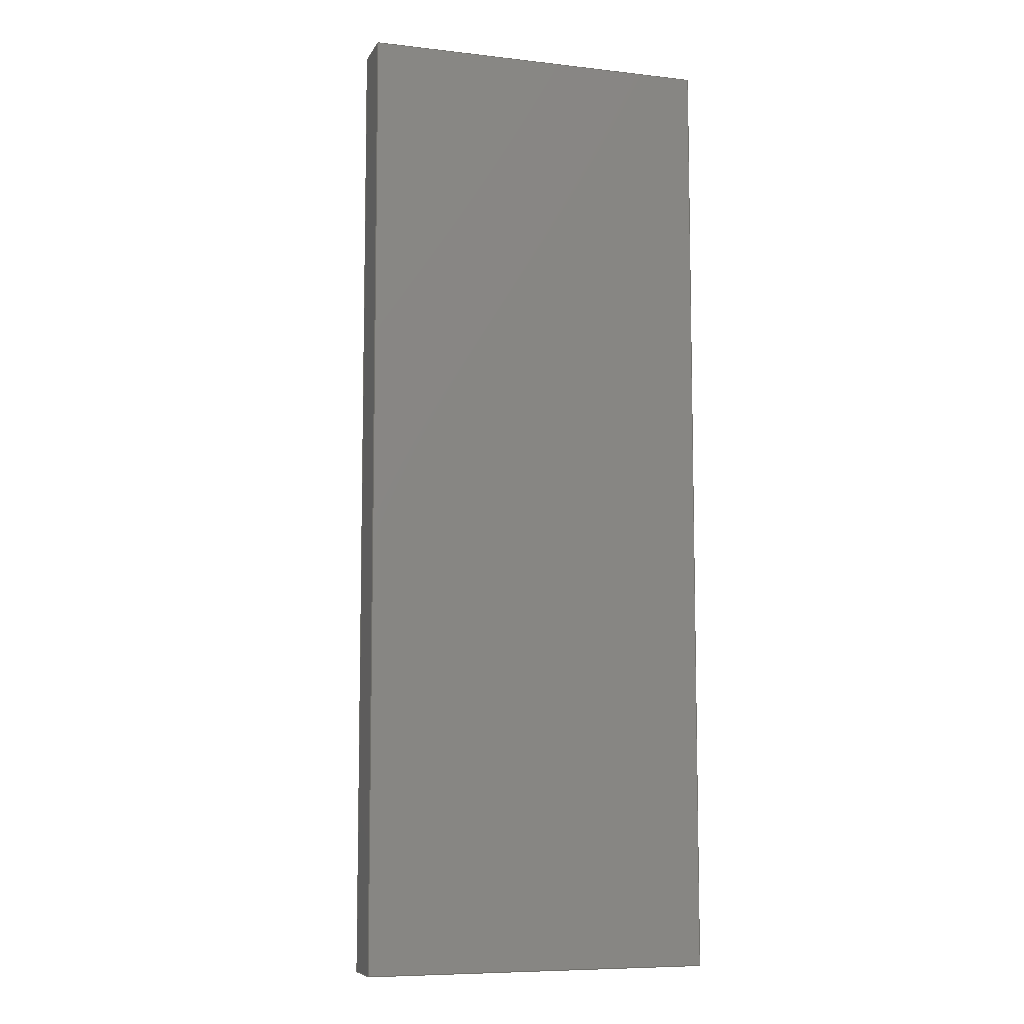
<metadata>
{"format":"step","ext":"step","renderer":"f3d","projection":"perspective","resolution":1024,"background":"white","views":[{"elev":-8.0,"azim":-17.6,"up":"+Z"}]}
</metadata>
<code>
ISO-10303-21;
DATA;
#1 = PERSON_AND_ORGANIZATION ( #59, #128 ) ;
#2 = APPROVAL ( #147, 'UNSPECIFIED' ) ;
#3 = DIRECTION ( 'NONE',  ( 0, 0, -1 ) ) ;
#4 = DIRECTION ( 'NONE',  ( -0, -0, -1 ) ) ;
#5 = ORIENTED_EDGE ( 'NONE', *, *, #188, .T. ) ;
#6 = CALENDAR_DATE ( 2020, 20, 4 ) ;
#7 = CARTESIAN_POINT ( 'NONE',  ( 18, 0, -49 ) ) ;
#8 = CARTESIAN_POINT ( 'NONE',  ( 0, 2.5, 0 ) ) ;
#9 = ORIENTED_EDGE ( 'NONE', *, *, #345, .F. ) ;
#10 = DIRECTION ( 'NONE',  ( -0, -0, -1 ) ) ;
#11 = FACE_OUTER_BOUND ( 'NONE', #239, .T. ) ;
#12 = CALENDAR_DATE ( 2020, 20, 4 ) ;
#13 =( GEOMETRIC_REPRESENTATION_CONTEXT ( 3 ) GLOBAL_UNCERTAINTY_ASSIGNED_CONTEXT ( ( #257 ) ) GLOBAL_UNIT_ASSIGNED_CONTEXT ( ( #22, #295, #46 ) ) REPRESENTATION_CONTEXT ( 'NONE', 'WORKASPACE' ) );
#14 = ORIENTED_EDGE ( 'NONE', *, *, #83, .T. ) ;
#15 = CARTESIAN_POINT ( 'NONE',  ( 0, 2.5, 0 ) ) ;
#16 = LINE ( 'NONE', #262, #237 ) ;
#17 = EDGE_CURVE ( 'NONE', #250, #351, #28, .T. ) ;
#18 = PRODUCT_DEFINITION_SHAPE ( 'NONE', 'NONE',  #25 ) ;
#19 = CARTESIAN_POINT ( 'NONE',  ( 18, 0, 0 ) ) ;
#20 = PERSON_AND_ORGANIZATION ( #59, #128 ) ;
#21 = VECTOR ( 'NONE', #144, 39.37 ) ;
#22 =( CONVERSION_BASED_UNIT ( 'INCH', #219 ) LENGTH_UNIT ( ) NAMED_UNIT ( #86 ) );
#23 = VECTOR ( 'NONE', #93, 39.37 ) ;
#24 = CARTESIAN_POINT ( 'NONE',  ( 0, 2.5, -49 ) ) ;
#25 = PRODUCT_DEFINITION ( 'UNKNOWN', '', #38, #212 ) ;
#26 = APPROVAL_ROLE ( '' ) ;
#27 = LINE ( 'NONE', #199, #153 ) ;
#28 = LINE ( 'NONE', #280, #155 ) ;
#29 = DIRECTION ( 'NONE',  ( 1, 0, 0 ) ) ;
#30 = CARTESIAN_POINT ( 'NONE',  ( 0, 2.5, -50.44 ) ) ;
#31 = LOCAL_TIME ( 13, 2, 6, #64 ) ;
#32 = ORIENTED_EDGE ( 'NONE', *, *, #336, .T. ) ;
#33 = CARTESIAN_POINT ( 'NONE',  ( 18, 2.5, -46.5 ) ) ;
#34 = PLANE ( 'NONE',  #99 ) ;
#35 = DIRECTION ( 'NONE',  ( 0, -1, 0 ) ) ;
#36 = ORIENTED_EDGE ( 'NONE', *, *, #159, .T. ) ;
#37 = CARTESIAN_POINT ( 'NONE',  ( 18, 9.051, -2.5 ) ) ;
#38 = PRODUCT_DEFINITION_FORMATION_WITH_SPECIFIED_SOURCE ( 'ANY', '', #124, .NOT_KNOWN. ) ;
#39 = APPROVAL_DATE_TIME ( #133, #2 ) ;
#40 = EDGE_LOOP ( 'NONE', ( #78, #5, #185, #9 ) ) ;
#41 = LINE ( 'NONE', #8, #181 ) ;
#42 = ORIENTED_EDGE ( 'NONE', *, *, #299, .F. ) ;
#43 = ORIENTED_EDGE ( 'NONE', *, *, #159, .F. ) ;
#44 = VECTOR ( 'NONE', #186, 39.37 ) ;
#45 = DATE_AND_TIME ( #101, #31 ) ;
#46 =( NAMED_UNIT ( * ) SI_UNIT ( $, .STERADIAN. ) SOLID_ANGLE_UNIT ( ) );
#47 = ORIENTED_EDGE ( 'NONE', *, *, #221, .F. ) ;
#48 = LINE ( 'NONE', #54, #310 ) ;
#49 = FACE_OUTER_BOUND ( 'NONE', #224, .T. ) ;
#50 = APPLICATION_PROTOCOL_DEFINITION ( 'international standard', 'config_control_design', 1994, #320 ) ;
#51 = DIRECTION ( 'NONE',  ( -0, -0, 1 ) ) ;
#52 = COORDINATED_UNIVERSAL_TIME_OFFSET ( 8, 0, .BEHIND. ) ;
#53 = CC_DESIGN_PERSON_AND_ORGANIZATION_ASSIGNMENT ( #139, #298, ( #38 ) ) ;
#54 = CARTESIAN_POINT ( 'NONE',  ( 18, 9.051, -46.5 ) ) ;
#55 = CARTESIAN_POINT ( 'NONE',  ( 0, 0, -49 ) ) ;
#56 = FACE_OUTER_BOUND ( 'NONE', #143, .T. ) ;
#57 = VERTEX_POINT ( 'NONE', #66 ) ;
#58 = LINE ( 'NONE', #107, #44 ) ;
#59 = PERSON ( 'UNSPECIFIED', 'UNSPECIFIED', 'UNSPECIFIED', ('UNSPECIFIED'), ('UNSPECIFIED'), ('UNSPECIFIED') ) ;
#60 = CARTESIAN_POINT ( 'NONE',  ( 0, 2.5, 0 ) ) ;
#61 = DIRECTION ( 'NONE',  ( 0, -0, -1 ) ) ;
#62 = ORIENTED_EDGE ( 'NONE', *, *, #112, .T. ) ;
#63 = VERTEX_POINT ( 'NONE', #37 ) ;
#64 = COORDINATED_UNIVERSAL_TIME_OFFSET ( 8, 0, .BEHIND. ) ;
#65 = CARTESIAN_POINT ( 'NONE',  ( 18, 9.051, 0 ) ) ;
#66 = CARTESIAN_POINT ( 'NONE',  ( 0, 2.5, -2.5 ) ) ;
#67 = ORIENTED_EDGE ( 'NONE', *, *, #287, .T. ) ;
#68 = PERSON_AND_ORGANIZATION ( #59, #128 ) ;
#69 = AXIS2_PLACEMENT_3D ( 'NONE', #260, #168, #214 ) ;
#70 = ORIENTED_EDGE ( 'NONE', *, *, #345, .T. ) ;
#71 = ORIENTED_EDGE ( 'NONE', *, *, #263, .T. ) ;
#72 = CALENDAR_DATE ( 2020, 20, 4 ) ;
#73 =( LENGTH_UNIT ( ) NAMED_UNIT ( * ) SI_UNIT ( $, .METRE. ) );
#74 = LOCAL_TIME ( 13, 2, 6, #52 ) ;
#75 = DIRECTION ( 'NONE',  ( 0, 0, -1 ) ) ;
#76 = CARTESIAN_POINT ( 'NONE',  ( 18, 13, -2.5 ) ) ;
#77 = VERTEX_POINT ( 'NONE', #95 ) ;
#78 = ORIENTED_EDGE ( 'NONE', *, *, #206, .T. ) ;
#79 = DIRECTION ( 'NONE',  ( -1, 0, 0 ) ) ;
#80 = LOCAL_TIME ( 13, 2, 6, #163 ) ;
#81 = DIRECTION ( 'NONE',  ( 1, 0, -0 ) ) ;
#82 = DIRECTION ( 'NONE',  ( 0, 0, -1 ) ) ;
#83 = EDGE_CURVE ( 'NONE', #285, #63, #337, .T. ) ;
#84 = LINE ( 'NONE', #30, #281 ) ;
#85 = ORIENTED_EDGE ( 'NONE', *, *, #313, .F. ) ;
#86 = DIMENSIONAL_EXPONENTS ( 1, 0, 0, 0, 0, 0, 0 ) ;
#87 = CARTESIAN_POINT ( 'NONE',  ( 18, 2.5, 0 ) ) ;
#88 = ADVANCED_FACE ( 'NONE', ( #89 ), #278, .T. ) ;
#89 = FACE_OUTER_BOUND ( 'NONE', #170, .T. ) ;
#90 = CC_DESIGN_APPROVAL ( #2, ( #38 ) ) ;
#91 = CARTESIAN_POINT ( 'NONE',  ( 18, 9.051, -2.5 ) ) ;
#92 = VECTOR ( 'NONE', #75, 39.37 ) ;
#93 = DIRECTION ( 'NONE',  ( 0.9397, 0.342, -0 ) ) ;
#94 = EDGE_CURVE ( 'NONE', #63, #196, #311, .T. ) ;
#95 = CARTESIAN_POINT ( 'NONE',  ( 0, 2.5, -46.5 ) ) ;
#96 = LINE ( 'NONE', #228, #102 ) ;
#97 = ORIENTED_EDGE ( 'NONE', *, *, #331, .F. ) ;
#98 = CARTESIAN_POINT ( 'NONE',  ( 18, 2.5, -49 ) ) ;
#99 = AXIS2_PLACEMENT_3D ( 'NONE', #229, #35, #61 ) ;
#100 = CARTESIAN_POINT ( 'NONE',  ( 18, 13, -2.5 ) ) ;
#101 = CALENDAR_DATE ( 2020, 20, 4 ) ;
#102 = VECTOR ( 'NONE', #304, 39.37 ) ;
#103 = ORIENTED_EDGE ( 'NONE', *, *, #248, .T. ) ;
#104 = LINE ( 'NONE', #324, #23 ) ;
#105 = DIRECTION ( 'NONE',  ( -0.342, 0.9397, 0 ) ) ;
#106 = VERTEX_POINT ( 'NONE', #7 ) ;
#107 = CARTESIAN_POINT ( 'NONE',  ( 18, 2.5, 0 ) ) ;
#108 = DIRECTION ( 'NONE',  ( 1, 0, 0 ) ) ;
#109 = DIRECTION ( 'NONE',  ( 0, -0, 1 ) ) ;
#110 = CC_DESIGN_APPROVAL ( #286, ( #234 ) ) ;
#111 = PERSON_AND_ORGANIZATION_ROLE ( 'design_owner' ) ;
#112 = EDGE_CURVE ( 'NONE', #350, #106, #235, .T. ) ;
#113 = EDGE_LOOP ( 'NONE', ( #289, #255, #178, #315, #230, #292 ) ) ;
#114 = ADVANCED_FACE ( 'NONE', ( #271 ), #34, .T. ) ;
#115 = DIRECTION ( 'NONE',  ( -0, -0, 1 ) ) ;
#116 = AXIS2_PLACEMENT_3D ( 'NONE', #118, #82, #245 ) ;
#117 = CARTESIAN_POINT ( 'NONE',  ( 0, 0, 0 ) ) ;
#118 = CARTESIAN_POINT ( 'NONE',  ( 0, 2.5, 0 ) ) ;
#119 = CALENDAR_DATE ( 2020, 20, 4 ) ;
#120 = EDGE_CURVE ( 'NONE', #77, #57, #41, .T. ) ;
#121 = VECTOR ( 'NONE', #225, 39.37 ) ;
#122 = ORIENTED_EDGE ( 'NONE', *, *, #83, .F. ) ;
#123 = DIRECTION ( 'NONE',  ( -1, -0, -0 ) ) ;
#124 = PRODUCT ( 'shelf_Default_sldprt', 'shelf_Default_sldprt', '', ( #222 ) ) ;
#125 = CARTESIAN_POINT ( 'NONE',  ( 0, 2.5, 1.44 ) ) ;
#126 = ADVANCED_FACE ( 'NONE', ( #203 ), #201, .F. ) ;
#127 = ADVANCED_BREP_SHAPE_REPRESENTATION ( 'shelf_Default_sldprt', ( #318, #210 ), #13 ) ;
#128 = ORGANIZATION ( 'UNSPECIFIED', 'UNSPECIFIED', '' ) ;
#129 = ADVANCED_FACE ( 'NONE', ( #49 ), #347, .F. ) ;
#130 = VERTEX_POINT ( 'NONE', #19 ) ;
#131 = ORIENTED_EDGE ( 'NONE', *, *, #145, .F. ) ;
#132 = CC_DESIGN_APPROVAL ( #241, ( #25 ) ) ;
#133 = DATE_AND_TIME ( #6, #74 ) ;
#134 = DIRECTION ( 'NONE',  ( 0, -0, 1 ) ) ;
#135 = LINE ( 'NONE', #353, #340 ) ;
#136 = ORIENTED_EDGE ( 'NONE', *, *, #299, .T. ) ;
#137 = ORIENTED_EDGE ( 'NONE', *, *, #94, .T. ) ;
#138 = CARTESIAN_POINT ( 'NONE',  ( 18, 2.5, -46.5 ) ) ;
#139 = PERSON_AND_ORGANIZATION ( #59, #128 ) ;
#140 = DATE_AND_TIME ( #119, #259 ) ;
#141 = CC_DESIGN_PERSON_AND_ORGANIZATION_ASSIGNMENT ( #1, #111, ( #124 ) ) ;
#142 = ORIENTED_EDGE ( 'NONE', *, *, #112, .F. ) ;
#143 = EDGE_LOOP ( 'NONE', ( #122, #36, #169, #142, #71, #276, #47, #190 ) ) ;
#144 = DIRECTION ( 'NONE',  ( -0, -1, -0 ) ) ;
#145 = EDGE_CURVE ( 'NONE', #227, #184, #326, .T. ) ;
#146 = DIRECTION ( 'NONE',  ( 1, 0, -0 ) ) ;
#147 = APPROVAL_STATUS ( 'not_yet_approved' ) ;
#148 = ORIENTED_EDGE ( 'NONE', *, *, #336, .F. ) ;
#149 = AXIS2_PLACEMENT_3D ( 'NONE', #205, #348, #236 ) ;
#150 = DIRECTION ( 'NONE',  ( -1, 0, 0 ) ) ;
#151 = DIRECTION ( 'NONE',  ( 0, -0, -1 ) ) ;
#152 = PLANE ( 'NONE',  #296 ) ;
#153 = VECTOR ( 'NONE', #172, 39.37 ) ;
#154 = PRODUCT_RELATED_PRODUCT_CATEGORY ( 'detail', '', ( #124 ) ) ;
#155 = VECTOR ( 'NONE', #303, 39.37 ) ;
#156 = CARTESIAN_POINT ( 'NONE',  ( 18, 9.051, 1.44 ) ) ;
#157 = CARTESIAN_POINT ( 'NONE',  ( 18, 0, 0 ) ) ;
#158 = DIRECTION ( 'NONE',  ( -0, -0, 1 ) ) ;
#159 = EDGE_CURVE ( 'NONE', #285, #130, #58, .T. ) ;
#160 = CC_DESIGN_DATE_AND_TIME_ASSIGNMENT ( #272, #194, ( #234 ) ) ;
#161 = APPROVAL_PERSON_ORGANIZATION ( #209, #286, #189 ) ;
#162 = AXIS2_PLACEMENT_3D ( 'NONE', #335, #134, #330 ) ;
#163 = COORDINATED_UNIVERSAL_TIME_OFFSET ( 8, 0, .BEHIND. ) ;
#164 = DATE_AND_TIME ( #72, #80 ) ;
#165 = CARTESIAN_POINT ( 'NONE',  ( 18, 9.051, 1.44 ) ) ;
#166 = CC_DESIGN_SECURITY_CLASSIFICATION ( #234, ( #38 ) ) ;
#167 = ORIENTED_EDGE ( 'NONE', *, *, #17, .F. ) ;
#168 = DIRECTION ( 'NONE',  ( 1, -0, 0 ) ) ;
#169 = ORIENTED_EDGE ( 'NONE', *, *, #313, .T. ) ;
#170 = EDGE_LOOP ( 'NONE', ( #261, #332, #131 ) ) ;
#171 = EDGE_CURVE ( 'NONE', #196, #57, #251, .T. ) ;
#172 = DIRECTION ( 'NONE',  ( -0, -1, -0 ) ) ;
#173 = VECTOR ( 'NONE', #252, 39.37 ) ;
#174 = SECURITY_CLASSIFICATION_LEVEL ( 'unclassified' ) ;
#175 = DIRECTION ( 'NONE',  ( 0.9397, 0.342, -0 ) ) ;
#176 = ADVANCED_FACE ( 'NONE', ( #249 ), #288, .F. ) ;
#177 = DIRECTION ( 'NONE',  ( 0.9397, 0.342, 0 ) ) ;
#178 = ORIENTED_EDGE ( 'NONE', *, *, #206, .F. ) ;
#179 = APPROVAL_DATE_TIME ( #140, #241 ) ;
#180 = VECTOR ( 'NONE', #3, 39.37 ) ;
#181 = VECTOR ( 'NONE', #158, 39.37 ) ;
#182 = LINE ( 'NONE', #125, #204 ) ;
#183 = AXIS2_PLACEMENT_3D ( 'NONE', #15, #211, #151 ) ;
#184 = VERTEX_POINT ( 'NONE', #138 ) ;
#185 = ORIENTED_EDGE ( 'NONE', *, *, #263, .F. ) ;
#186 = DIRECTION ( 'NONE',  ( -0, -1, -0 ) ) ;
#187 = EDGE_LOOP ( 'NONE', ( #233, #70, #62, #32 ) ) ;
#188 = EDGE_CURVE ( 'NONE', #77, #227, #48, .T. ) ;
#189 = APPROVAL_ROLE ( '' ) ;
#190 = ORIENTED_EDGE ( 'NONE', *, *, #94, .F. ) ;
#191 = APPLICATION_PROTOCOL_DEFINITION ( 'international standard', 'config_control_design', 1994, #243 ) ;
#192 = VECTOR ( 'NONE', #309, 39.37 ) ;
#193 = AXIS2_PLACEMENT_3D ( 'NONE', #24, #349, #81 ) ;
#194 = DATE_TIME_ROLE ( 'classification_date' ) ;
#195 = PLANE ( 'NONE',  #193 ) ;
#196 = VERTEX_POINT ( 'NONE', #273 ) ;
#197 = COORDINATED_UNIVERSAL_TIME_OFFSET ( 8, 0, .BEHIND. ) ;
#198 = ADVANCED_FACE ( 'NONE', ( #213 ), #244, .F. ) ;
#199 = CARTESIAN_POINT ( 'NONE',  ( 0, 2.5, -49 ) ) ;
#200 = PLANE ( 'NONE',  #342 ) ;
#201 = PLANE ( 'NONE',  #149 ) ;
#202 = ORIENTED_EDGE ( 'NONE', *, *, #287, .F. ) ;
#203 = FACE_OUTER_BOUND ( 'NONE', #40, .T. ) ;
#204 = VECTOR ( 'NONE', #4, 39.37 ) ;
#205 = CARTESIAN_POINT ( 'NONE',  ( 18, 9.051, -50.44 ) ) ;
#206 = EDGE_CURVE ( 'NONE', #314, #77, #84, .T. ) ;
#207 = APPROVAL_PERSON_ORGANIZATION ( #220, #2, #293 ) ;
#208 = ORIENTED_EDGE ( 'NONE', *, *, #221, .T. ) ;
#209 = PERSON_AND_ORGANIZATION ( #59, #128 ) ;
#210 = AXIS2_PLACEMENT_3D ( 'NONE', #117, #352, #29 ) ;
#211 = DIRECTION ( 'NONE',  ( 0, -1, 0 ) ) ;
#212 = DESIGN_CONTEXT ( 'detailed design', #243, 'design' ) ;
#213 = FACE_OUTER_BOUND ( 'NONE', #216, .T. ) ;
#214 = DIRECTION ( 'NONE',  ( 0, 0, -1 ) ) ;
#215 = PERSON_AND_ORGANIZATION_ROLE ( 'creator' ) ;
#216 = EDGE_LOOP ( 'NONE', ( #202, #103, #319, #43 ) ) ;
#217 = CC_DESIGN_PERSON_AND_ORGANIZATION_ASSIGNMENT ( #20, #215, ( #25 ) ) ;
#218 = PERSON_AND_ORGANIZATION_ROLE ( 'classification_officer' ) ;
#219 = LENGTH_MEASURE_WITH_UNIT ( LENGTH_MEASURE( 0.0254 ), #73 );
#220 = PERSON_AND_ORGANIZATION ( #59, #128 ) ;
#221 = EDGE_CURVE ( 'NONE', #196, #184, #333, .T. ) ;
#222 = MECHANICAL_CONTEXT ( 'NONE', #320, 'mechanical' ) ;
#223 = CARTESIAN_POINT ( 'NONE',  ( 18, 9.051, -46.5 ) ) ;
#224 = EDGE_LOOP ( 'NONE', ( #136, #137, #240 ) ) ;
#225 = DIRECTION ( 'NONE',  ( -0, -1, -0 ) ) ;
#226 = LINE ( 'NONE', #157, #92 ) ;
#227 = VERTEX_POINT ( 'NONE', #223 ) ;
#228 = CARTESIAN_POINT ( 'NONE',  ( 0, 2.5, 0 ) ) ;
#229 = CARTESIAN_POINT ( 'NONE',  ( 0, 0, 0 ) ) ;
#230 = ORIENTED_EDGE ( 'NONE', *, *, #17, .T. ) ;
#231 = CC_DESIGN_DATE_AND_TIME_ASSIGNMENT ( #164, #322, ( #25 ) ) ;
#232 = VECTOR ( 'NONE', #177, 39.37 ) ;
#233 = ORIENTED_EDGE ( 'NONE', *, *, #256, .F. ) ;
#234 = SECURITY_CLASSIFICATION ( '', '', #174 ) ;
#235 = LINE ( 'NONE', #98, #192 ) ;
#236 = DIRECTION ( 'NONE',  ( 0.9397, 0.342, 0 ) ) ;
#237 = VECTOR ( 'NONE', #123, 39.37 ) ;
#238 = APPROVAL_STATUS ( 'not_yet_approved' ) ;
#239 = EDGE_LOOP ( 'NONE', ( #284, #208, #321, #254 ) ) ;
#240 = ORIENTED_EDGE ( 'NONE', *, *, #171, .T. ) ;
#241 = APPROVAL ( #268, 'UNSPECIFIED' ) ;
#242 = ADVANCED_FACE ( 'NONE', ( #275 ), #195, .F. ) ;
#243 = APPLICATION_CONTEXT ( 'configuration controlled 3d designs of mechanical parts and assemblies' ) ;
#244 = PLANE ( 'NONE',  #116 ) ;
#245 = DIRECTION ( 'NONE',  ( -1, 0, -0 ) ) ;
#246 = CARTESIAN_POINT ( 'NONE',  ( 0, 2.5, 0 ) ) ;
#247 = ADVANCED_FACE ( 'NONE', ( #56 ), #152, .F. ) ;
#248 = EDGE_CURVE ( 'NONE', #269, #351, #270, .T. ) ;
#249 = FACE_OUTER_BOUND ( 'NONE', #113, .T. ) ;
#250 = VERTEX_POINT ( 'NONE', #55 ) ;
#251 = LINE ( 'NONE', #267, #334 ) ;
#252 = DIRECTION ( 'NONE',  ( -1, 0, 0 ) ) ;
#253 = CC_DESIGN_PERSON_AND_ORGANIZATION_ASSIGNMENT ( #68, #294, ( #38 ) ) ;
#254 = ORIENTED_EDGE ( 'NONE', *, *, #120, .T. ) ;
#255 = ORIENTED_EDGE ( 'NONE', *, *, #120, .F. ) ;
#256 = EDGE_CURVE ( 'NONE', #314, #250, #27, .T. ) ;
#257 = UNCERTAINTY_MEASURE_WITH_UNIT (LENGTH_MEASURE( 1e-05 ), #22, 'distance_accuracy_value', 'NONE');
#258 = EDGE_LOOP ( 'NONE', ( #67, #14, #42, #97 ) ) ;
#259 = LOCAL_TIME ( 13, 2, 6, #197 ) ;
#260 = CARTESIAN_POINT ( 'NONE',  ( 0, 2.5, 0 ) ) ;
#261 = ORIENTED_EDGE ( 'NONE', *, *, #188, .F. ) ;
#262 = CARTESIAN_POINT ( 'NONE',  ( 0, 0, -49 ) ) ;
#263 = EDGE_CURVE ( 'NONE', #350, #227, #135, .T. ) ;
#264 = LINE ( 'NONE', #33, #173 ) ;
#265 = CARTESIAN_POINT ( 'NONE',  ( 0, 2.5, -49 ) ) ;
#266 = VECTOR ( 'NONE', #10, 39.37 ) ;
#267 = CARTESIAN_POINT ( 'NONE',  ( 18, 2.5, -2.5 ) ) ;
#268 = APPROVAL_STATUS ( 'not_yet_approved' ) ;
#269 = VERTEX_POINT ( 'NONE', #246 ) ;
#270 = LINE ( 'NONE', #60, #121 ) ;
#271 = FACE_OUTER_BOUND ( 'NONE', #308, .T. ) ;
#272 = DATE_AND_TIME ( #12, #339 ) ;
#273 = CARTESIAN_POINT ( 'NONE',  ( 18, 2.5, -2.5 ) ) ;
#274 = CLOSED_SHELL ( 'NONE', ( #176, #198, #247, #129, #354, #242, #114, #88, #126, #306 ) ) ;
#275 = FACE_OUTER_BOUND ( 'NONE', #187, .T. ) ;
#276 = ORIENTED_EDGE ( 'NONE', *, *, #145, .T. ) ;
#277 = CARTESIAN_POINT ( 'NONE',  ( 18, 9.051, -49 ) ) ;
#278 = PLANE ( 'NONE',  #162 ) ;
#279 = SHAPE_DEFINITION_REPRESENTATION ( #18, #127 ) ;
#280 = CARTESIAN_POINT ( 'NONE',  ( 0, 0, 0 ) ) ;
#281 = VECTOR ( 'NONE', #51, 39.37 ) ;
#282 = DIRECTION ( 'NONE',  ( -0, -1, -0 ) ) ;
#283 = EDGE_CURVE ( 'NONE', #184, #77, #264, .T. ) ;
#284 = ORIENTED_EDGE ( 'NONE', *, *, #171, .F. ) ;
#285 = VERTEX_POINT ( 'NONE', #65 ) ;
#286 = APPROVAL ( #238, 'UNSPECIFIED' ) ;
#287 = EDGE_CURVE ( 'NONE', #269, #285, #96, .T. ) ;
#288 = PLANE ( 'NONE',  #69 ) ;
#289 = ORIENTED_EDGE ( 'NONE', *, *, #331, .T. ) ;
#290 = CARTESIAN_POINT ( 'NONE',  ( 18, 13, -46.5 ) ) ;
#291 = PERSON_AND_ORGANIZATION ( #59, #128 ) ;
#292 = ORIENTED_EDGE ( 'NONE', *, *, #248, .F. ) ;
#293 = APPROVAL_ROLE ( '' ) ;
#294 = PERSON_AND_ORGANIZATION_ROLE ( 'design_supplier' ) ;
#295 =( NAMED_UNIT ( * ) PLANE_ANGLE_UNIT ( ) SI_UNIT ( $, .RADIAN. ) );
#296 = AXIS2_PLACEMENT_3D ( 'NONE', #87, #150, #327 ) ;
#297 = CARTESIAN_POINT ( 'NONE',  ( 18, 2.5, 0 ) ) ;
#298 = PERSON_AND_ORGANIZATION_ROLE ( 'creator' ) ;
#299 = EDGE_CURVE ( 'NONE', #57, #63, #307, .T. ) ;
#300 = APPROVAL_DATE_TIME ( #45, #286 ) ;
#301 = APPROVAL_PERSON_ORGANIZATION ( #325, #241, #26 ) ;
#302 = DIRECTION ( 'NONE',  ( -0.9397, -0.342, 0 ) ) ;
#303 = DIRECTION ( 'NONE',  ( -0, -0, 1 ) ) ;
#304 = DIRECTION ( 'NONE',  ( 0.9397, 0.342, 0 ) ) ;
#305 = PLANE ( 'NONE',  #183 ) ;
#306 = ADVANCED_FACE ( 'NONE', ( #338 ), #200, .T. ) ;
#307 = LINE ( 'NONE', #91, #232 ) ;
#308 = EDGE_LOOP ( 'NONE', ( #167, #148, #85, #346 ) ) ;
#309 = DIRECTION ( 'NONE',  ( -0, -1, -0 ) ) ;
#310 = VECTOR ( 'NONE', #175, 39.37 ) ;
#311 = LINE ( 'NONE', #100, #341 ) ;
#312 = LINE ( 'NONE', #343, #344 ) ;
#313 = EDGE_CURVE ( 'NONE', #130, #106, #226, .T. ) ;
#314 = VERTEX_POINT ( 'NONE', #265 ) ;
#315 = ORIENTED_EDGE ( 'NONE', *, *, #256, .T. ) ;
#316 = CC_DESIGN_PERSON_AND_ORGANIZATION_ASSIGNMENT ( #291, #218, ( #234 ) ) ;
#317 = COORDINATED_UNIVERSAL_TIME_OFFSET ( 8, 0, .BEHIND. ) ;
#318 = MANIFOLD_SOLID_BREP ( 'Mirror8', #274 ) ;
#319 = ORIENTED_EDGE ( 'NONE', *, *, #323, .T. ) ;
#320 = APPLICATION_CONTEXT ( 'configuration controlled 3d designs of mechanical parts and assemblies' ) ;
#321 = ORIENTED_EDGE ( 'NONE', *, *, #283, .T. ) ;
#322 = DATE_TIME_ROLE ( 'creation_date' ) ;
#323 = EDGE_CURVE ( 'NONE', #351, #130, #312, .T. ) ;
#324 = CARTESIAN_POINT ( 'NONE',  ( 0, 2.5, -49 ) ) ;
#325 = PERSON_AND_ORGANIZATION ( #59, #128 ) ;
#326 = LINE ( 'NONE', #290, #21 ) ;
#327 = DIRECTION ( 'NONE',  ( 0, 0, 1 ) ) ;
#328 = AXIS2_PLACEMENT_3D ( 'NONE', #76, #109, #146 ) ;
#329 = CARTESIAN_POINT ( 'NONE',  ( 0, 0, 0 ) ) ;
#330 = DIRECTION ( 'NONE',  ( 1, 0, -0 ) ) ;
#331 = EDGE_CURVE ( 'NONE', #269, #57, #182, .T. ) ;
#332 = ORIENTED_EDGE ( 'NONE', *, *, #283, .F. ) ;
#333 = LINE ( 'NONE', #297, #180 ) ;
#334 = VECTOR ( 'NONE', #79, 39.37 ) ;
#335 = CARTESIAN_POINT ( 'NONE',  ( 18, 13, -46.5 ) ) ;
#336 = EDGE_CURVE ( 'NONE', #106, #250, #16, .T. ) ;
#337 = LINE ( 'NONE', #156, #266 ) ;
#338 = FACE_OUTER_BOUND ( 'NONE', #258, .T. ) ;
#339 = LOCAL_TIME ( 13, 2, 6, #317 ) ;
#340 = VECTOR ( 'NONE', #115, 39.37 ) ;
#341 = VECTOR ( 'NONE', #282, 39.37 ) ;
#342 = AXIS2_PLACEMENT_3D ( 'NONE', #165, #105, #302 ) ;
#343 = CARTESIAN_POINT ( 'NONE',  ( 0, 0, 0 ) ) ;
#344 = VECTOR ( 'NONE', #108, 39.37 ) ;
#345 = EDGE_CURVE ( 'NONE', #314, #350, #104, .T. ) ;
#346 = ORIENTED_EDGE ( 'NONE', *, *, #323, .F. ) ;
#347 = PLANE ( 'NONE',  #328 ) ;
#348 = DIRECTION ( 'NONE',  ( 0.342, -0.9397, 0 ) ) ;
#349 = DIRECTION ( 'NONE',  ( 0, 0, 1 ) ) ;
#350 = VERTEX_POINT ( 'NONE', #277 ) ;
#351 = VERTEX_POINT ( 'NONE', #329 ) ;
#352 = DIRECTION ( 'NONE',  ( 0, 0, 1 ) ) ;
#353 = CARTESIAN_POINT ( 'NONE',  ( 18, 9.051, -50.44 ) ) ;
#354 = ADVANCED_FACE ( 'NONE', ( #11 ), #305, .F. ) ;
ENDSEC;
END-ISO-10303-21;

</code>
